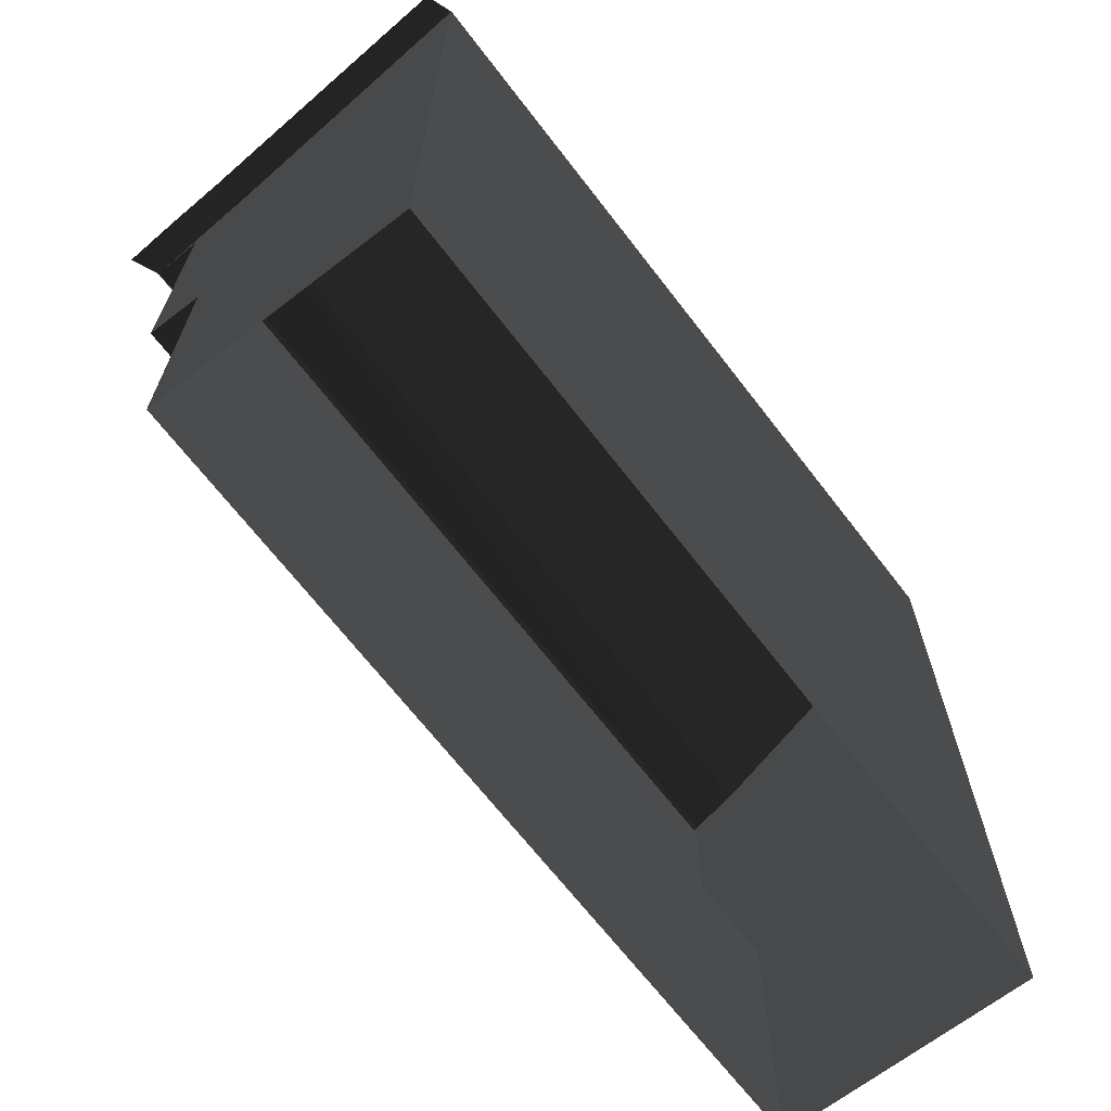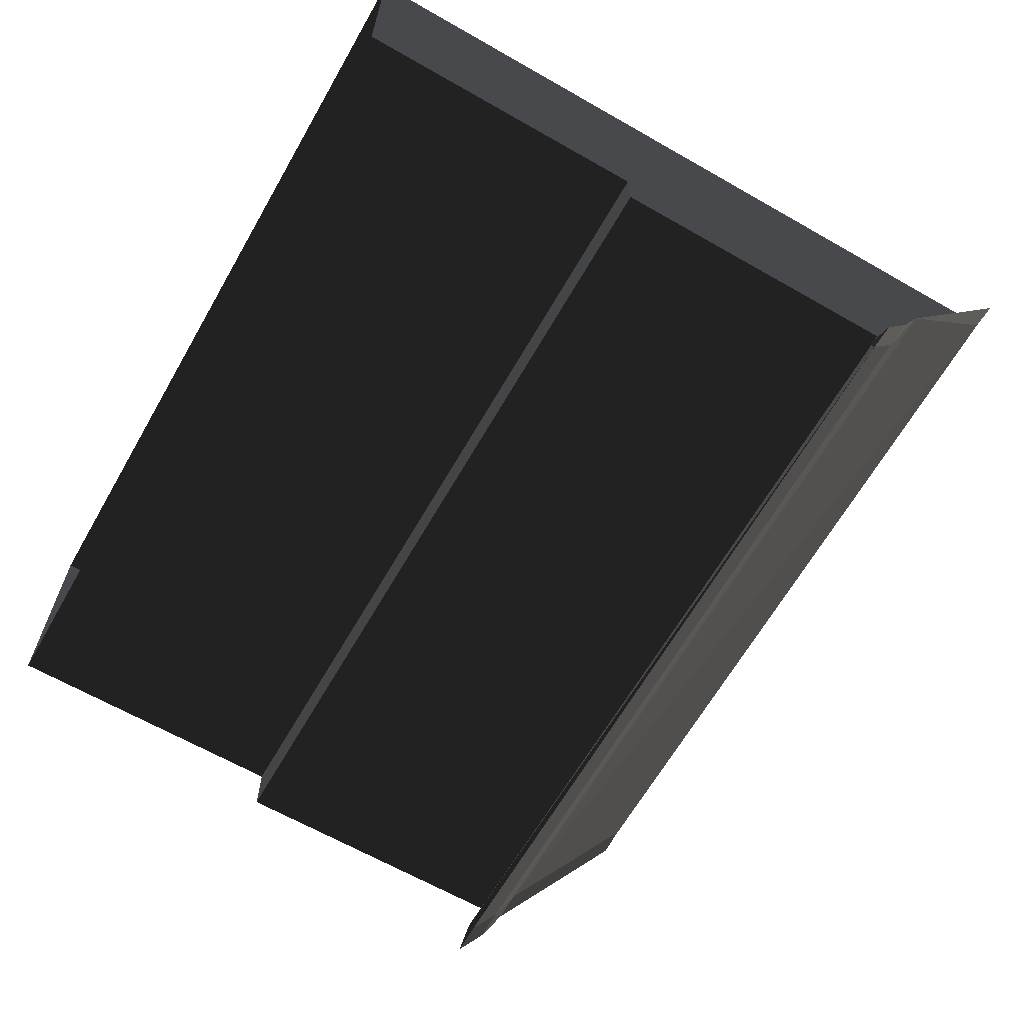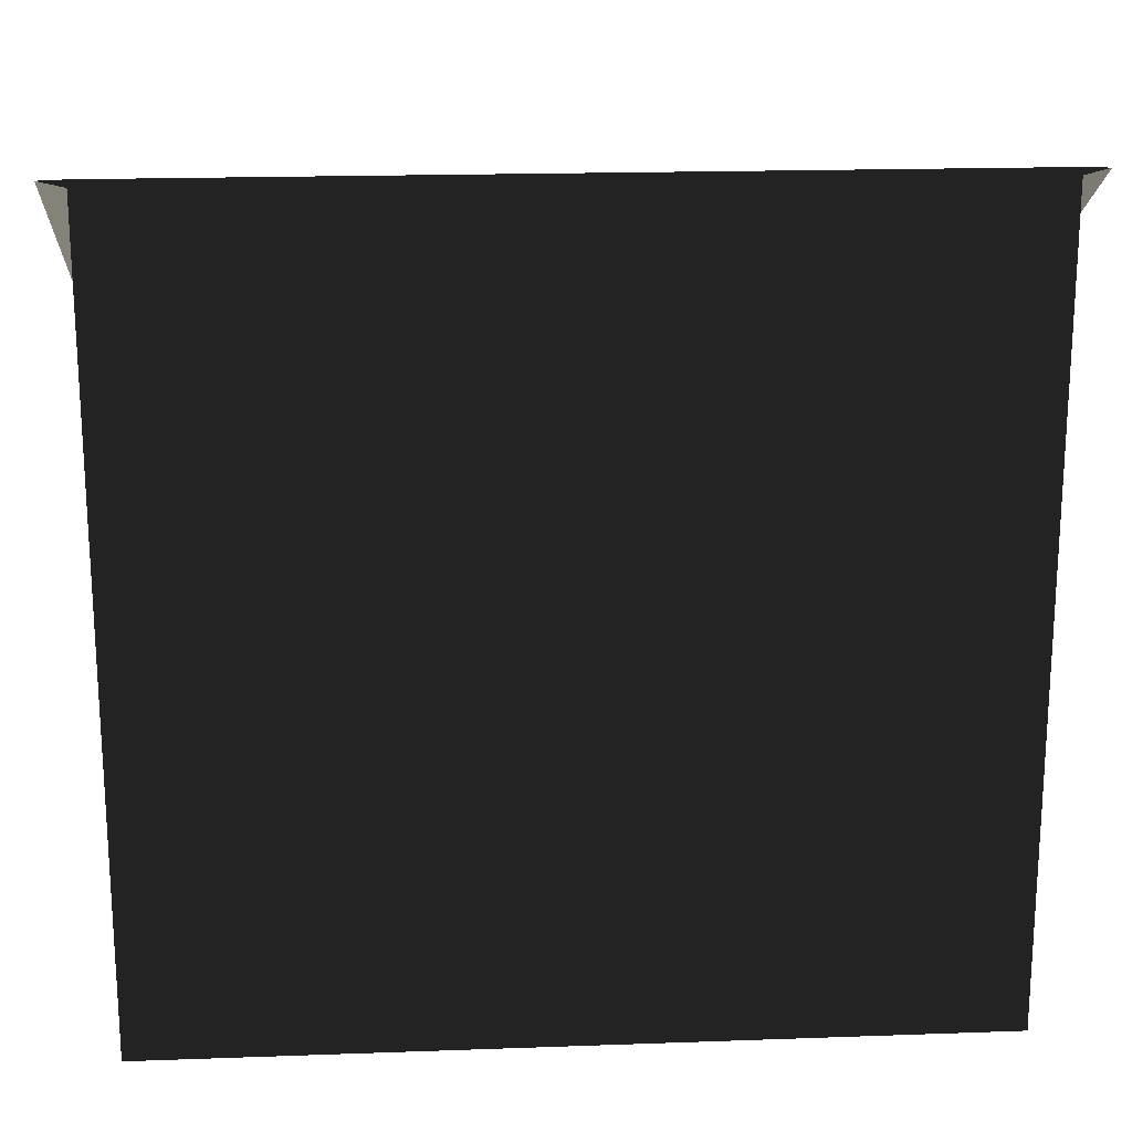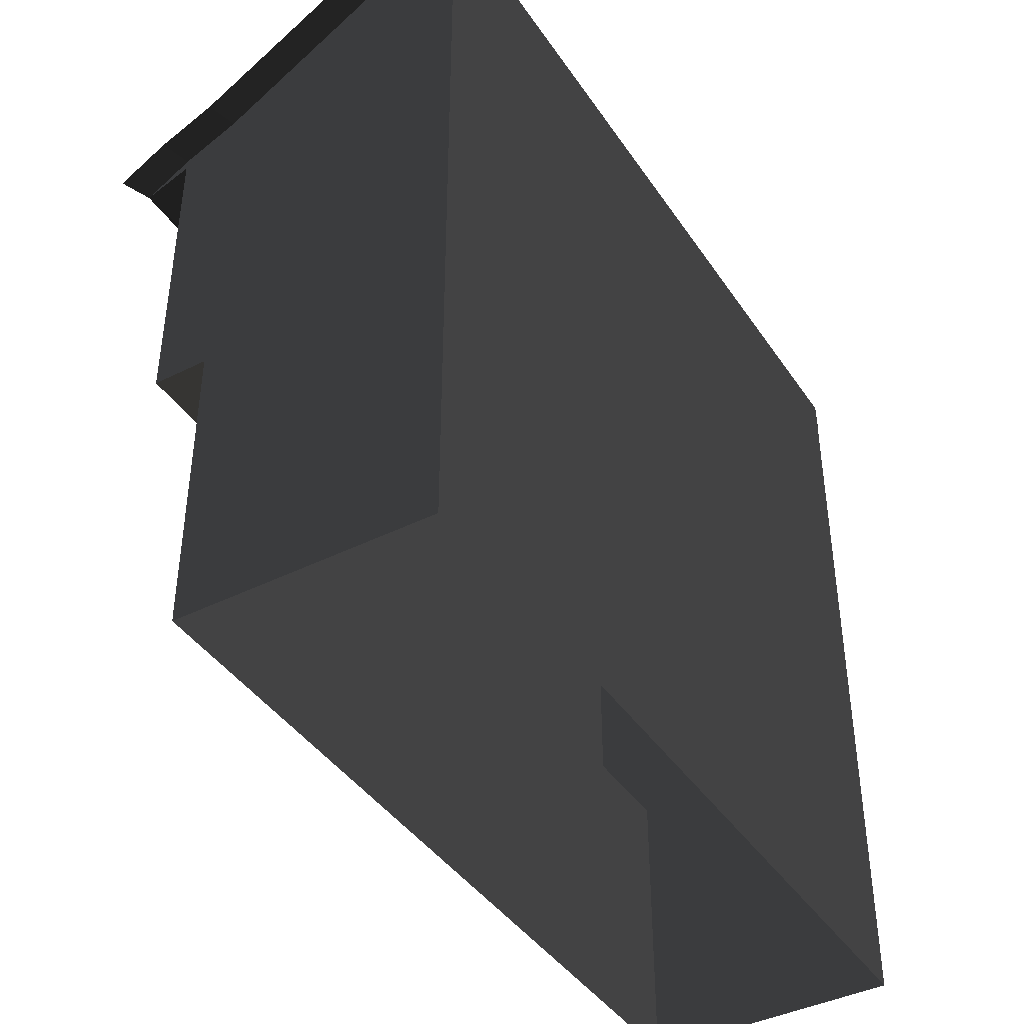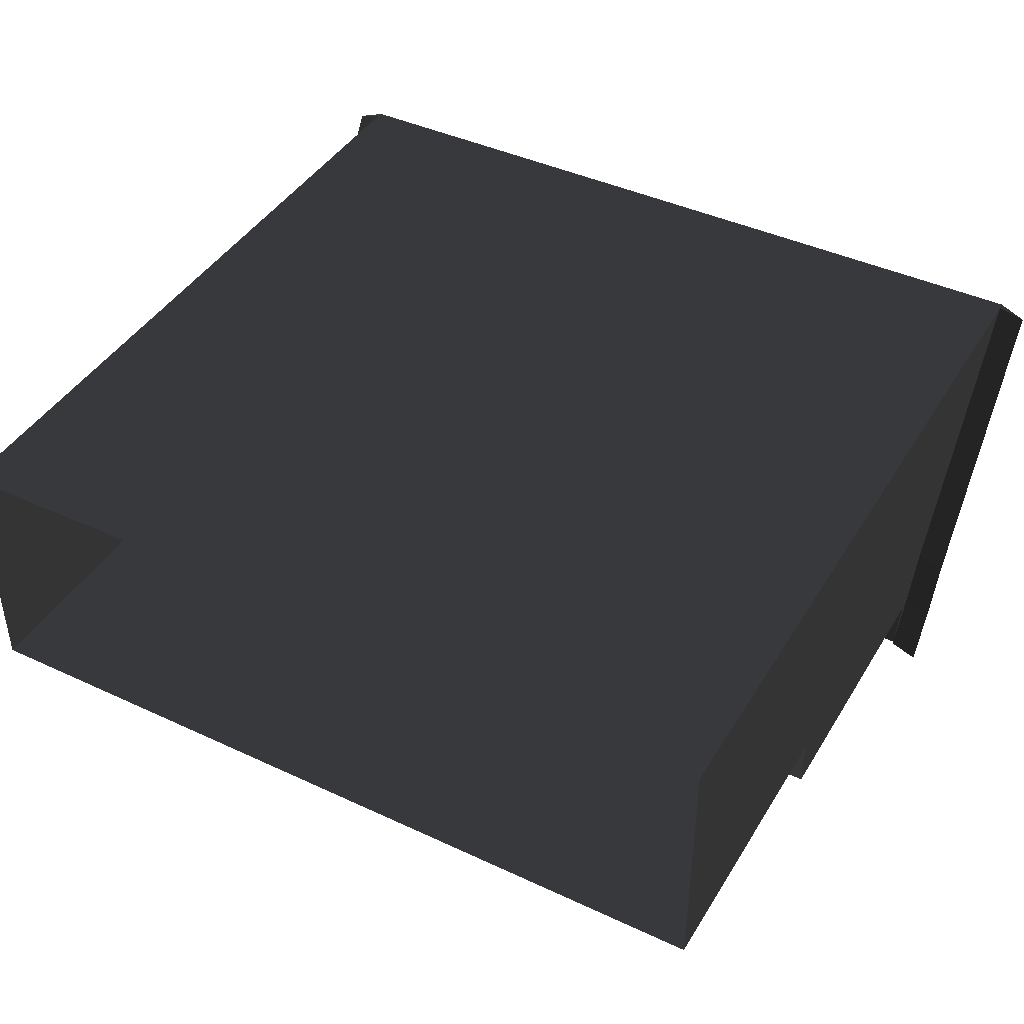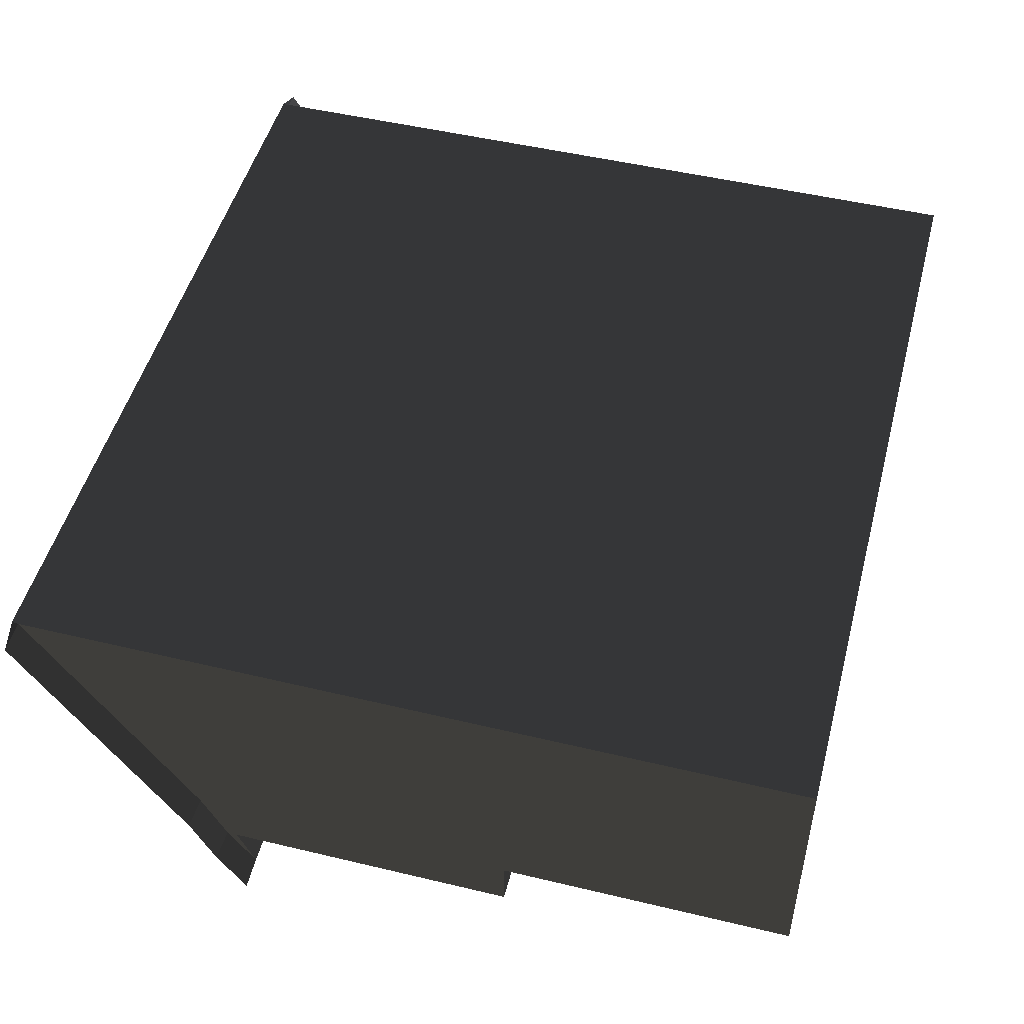
<metadata>
{"format":"obj","ext":"obj","renderer":"f3d","projection":"perspective","resolution":1024,"background":"white","views":[{"elev":-67.7,"azim":127.6,"up":"+Z"},{"elev":-64.9,"azim":-119.9,"up":"+Y"},{"elev":18.9,"azim":176.1,"up":"+Z"},{"elev":-41.6,"azim":121.1,"up":"+Z"},{"elev":42.6,"azim":-150.9,"up":"+Y"},{"elev":49.7,"azim":104.8,"up":"+Y"}]}
</metadata>
<code>
v 309.9 -54.32 -75.29
v 309.9 -54.32 -299.3
v 309.9 137.3 -299.3
v 309.9 137.3 294.1
v 309.9 -54.32 174.6
v -309.9 137.3 -299.3
v -309.9 137.3 294.1
v -309.4 137.3 299.3
v 309.4 137.3 299.3
v -309.9 -54.32 -299.3
v -309.9 -54.32 -75.29
v -309.9 -54.32 174.6
v -309.9 -94.9 -75.29
v 309.9 -94.9 148.4
v -309.9 -94.9 148.4
v 309.9 -94.9 -75.29
v 309.9 -94.63 156.1
v -309.9 -94.63 156.1
v 309.9 -128 135.2
v 309.4 -129.7 139.3
v -309.4 -129.7 139.3
v -309.9 -128 135.2
v -309.4 -94.62 161.3
v 309.4 -94.62 161.3
v 330 130 297.3
v 330 -61.66 177.8
v -330 130 297.3
v -330 -61.66 177.8
v 330 -102.1 159.2
v 309.9 -54.31 179.8
v -330 -102.1 159.2
v 330 -137.3 137.1
v -330 -137.3 137.1
g group0
g group1
g group2
f 18 33 22
f 33 18 31
f 21 31 23
f 31 21 33
f 24 32 20
f 32 24 29
f 19 29 17
f 29 19 32
f 21 22 33
f 19 20 32
f 12 31 18
f 31 12 28
f 30 29 24
f 29 30 26
f 8 30 28
f 23 28 30
f 27 8 28
f 9 30 8
f 24 23 30
f 31 28 23
f 9 26 30
f 26 9 25
f 17 26 5
f 26 17 29
f 7 28 12
f 28 7 27
f 9 4 25
f 7 8 27
f 5 25 4
f 25 5 26
f 15 18 22
f 23 20 21
f 20 23 24
f 19 17 14
f 19 15 21
f 22 21 15
f 20 19 21
f 14 15 19
f 13 1 11
f 1 13 16
f 18 15 11
f 13 11 15
f 12 18 11
f 16 14 5
f 17 5 14
f 1 16 5
f 13 14 16
f 14 13 15
f 10 1 2
f 1 10 11
f 10 7 11
f 12 11 7
f 6 7 10
f 6 4 8
f 9 8 4
f 7 6 8
f 3 4 6
f 1 5 3
f 4 3 5
f 2 1 3

</code>
